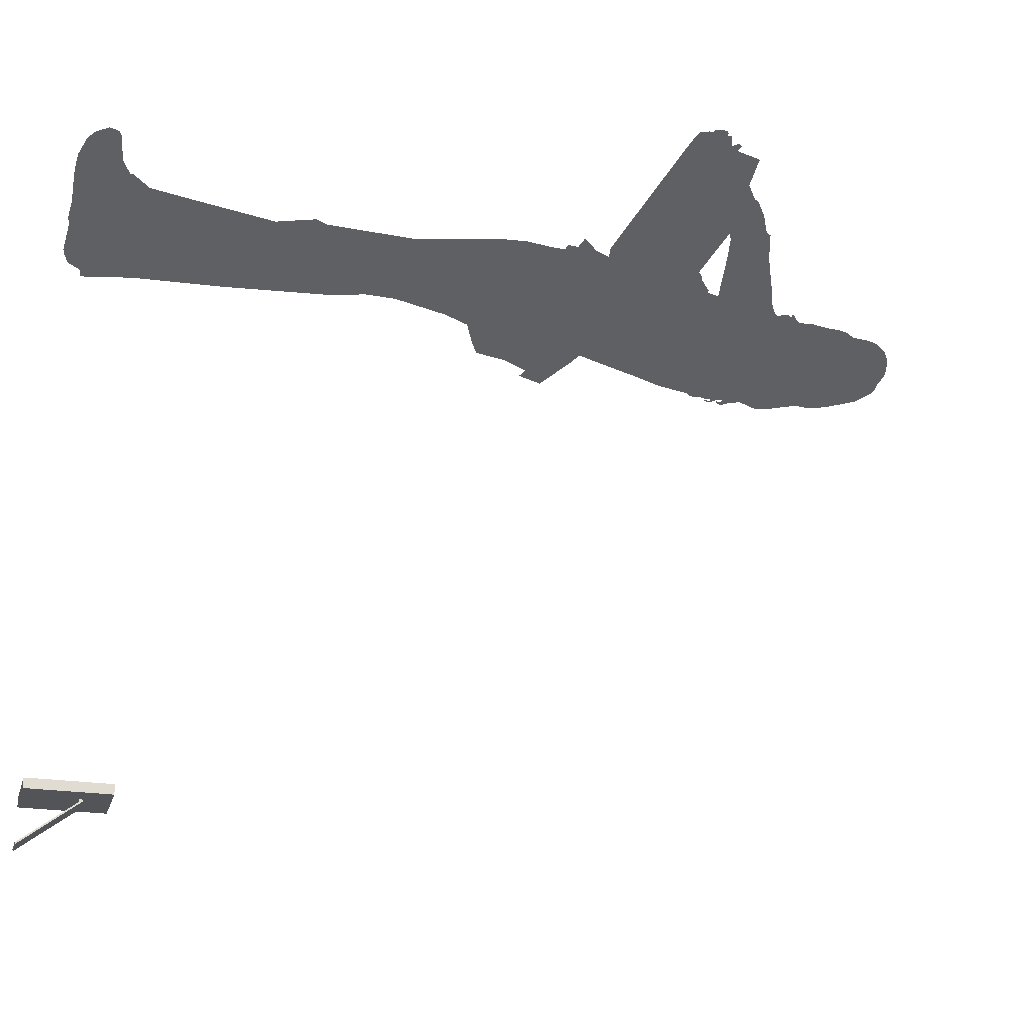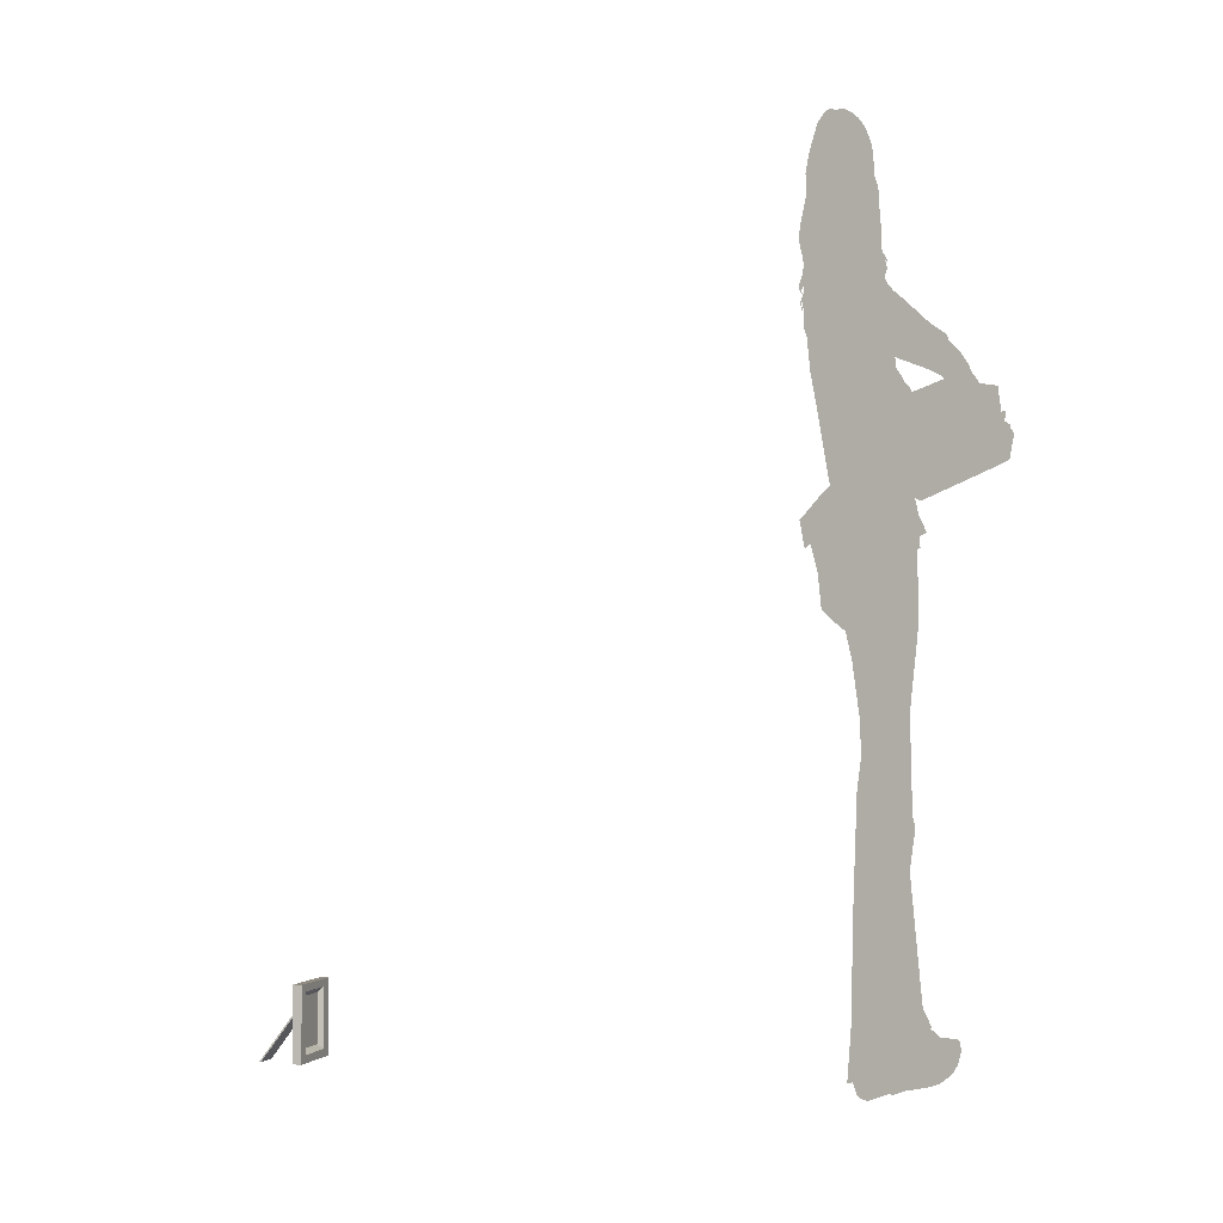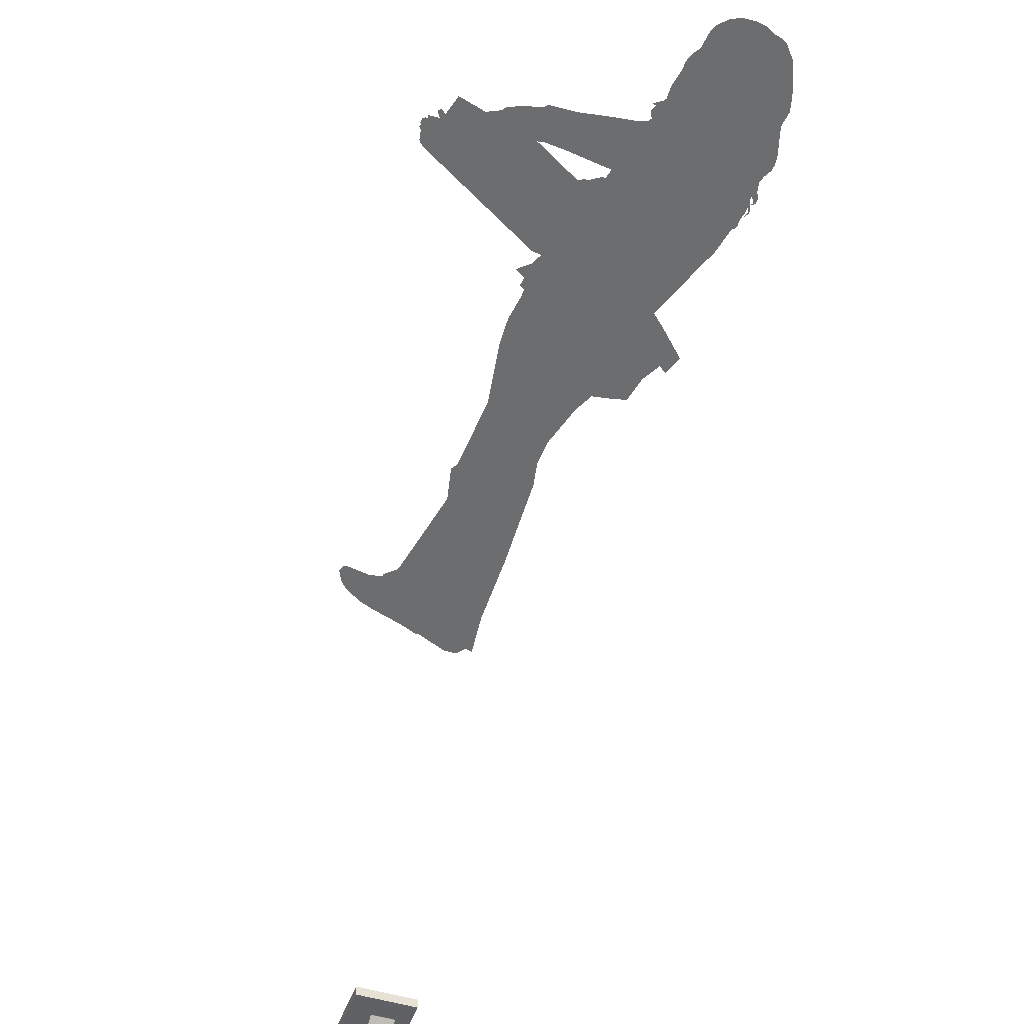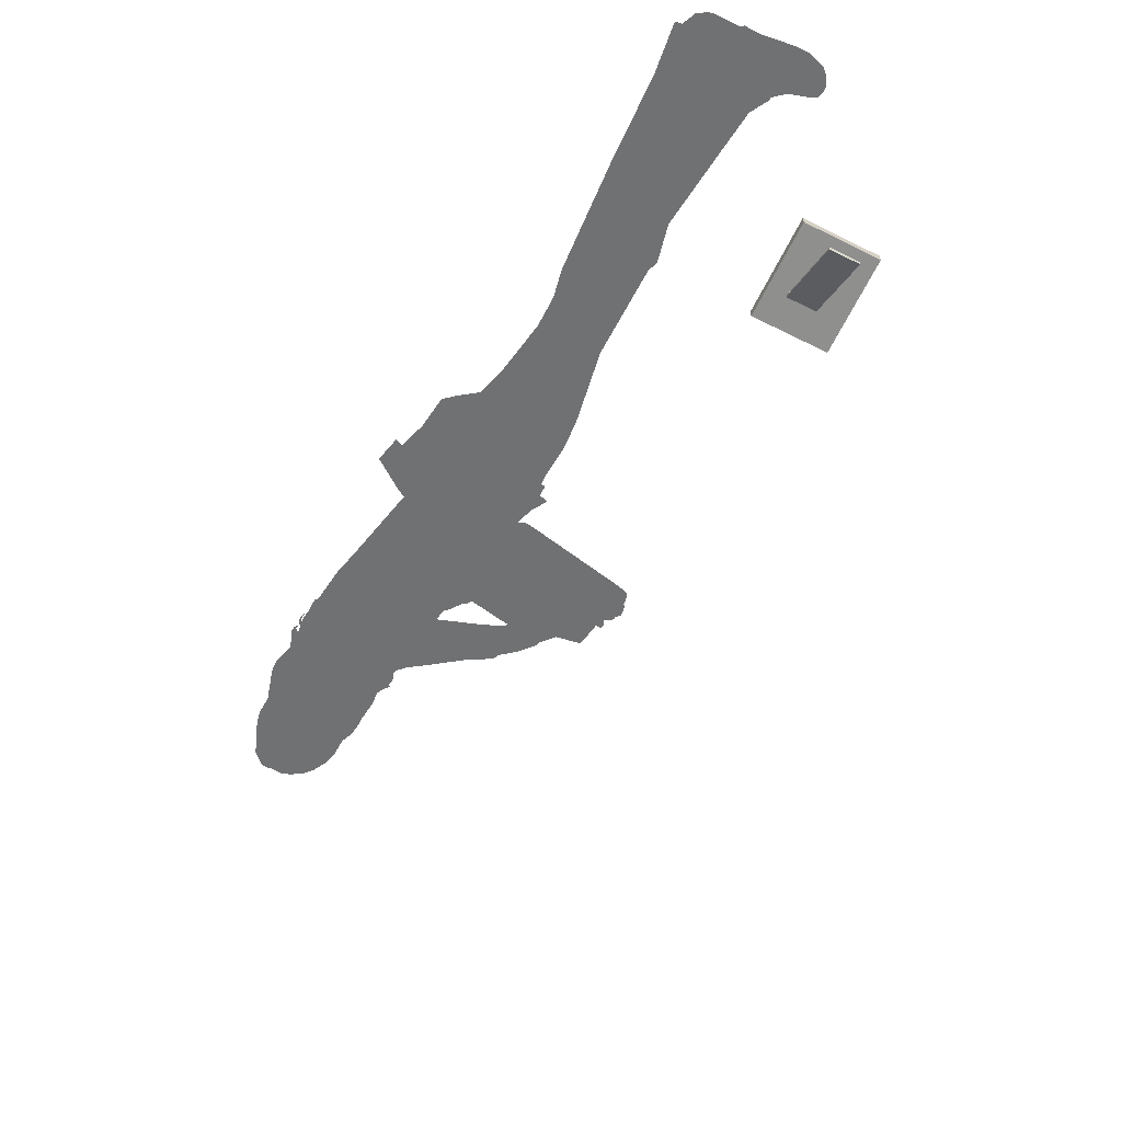
<metadata>
{"format":"obj","ext":"obj","renderer":"f3d","projection":"perspective","resolution":1024,"background":"white","views":[{"elev":-23.0,"azim":75.0,"up":"+Z"},{"elev":-1.7,"azim":-72.3,"up":"+Y"},{"elev":-49.2,"azim":160.9,"up":"+Z"},{"elev":-65.3,"azim":-26.6,"up":"+Z"}]}
</metadata>
<code>
g Mesh1 Group1 Model
v 4.512 3.772 -46.36
v 4.512 4.016 -46.18
v 4.512 3.772 -46.18
f 1 2 3
v 4.512 4.086 -46.27
f 2 1 4
v 4.512 3.842 -46.46
f 4 1 5
v 2.652 3.842 -46.46
f 6 1 5
v 2.652 3.772 -46.36
f 1 6 7
v 2.652 4.086 -46.27
f 7 8 6
v 2.652 3.772 -46.18
f 9 8 7
v 2.652 4.016 -46.18
f 8 9 10
v 1.505 5.906 -46.18
f 9 11 10
v 1.505 0 -46.18
f 9 12 11
v 6.214 0 -46.18
f 12 9 13
f 3 13 9
v 6.214 5.906 -46.18
f 13 3 14
f 14 3 2
f 14 2 11
f 10 11 2
f 2 8 10
f 8 2 4
f 5 8 4
f 8 5 6
v 4.512 -0.07479 -49.44
f 15 6 5
v 2.652 -0.07479 -49.44
f 6 15 16
v 2.652 -0.1452 -49.35
f 15 17 16
v 4.512 -0.1452 -49.35
f 17 15 18
f 5 18 15
f 18 5 1
f 1 17 18
f 17 1 7
f 1 9 7
f 9 1 3
f 6 17 7
f 17 6 16
v 6.214 5.906 -45.47
f 11 19 14
v 1.505 5.906 -45.47
f 19 11 20
v 1.505 0 -45.47
f 11 21 20
f 21 11 12
f 13 21 12
v 6.214 0 -45.47
f 21 13 22
f 13 19 22
f 19 13 14
v 5.41 0.6195 -45.47
f 23 22 19
f 22 23 21
v 2.271 0.6195 -45.47
f 24 21 23
f 21 24 20
v 2.271 5.328 -45.47
f 20 24 25
v 2.271 0.6195 -45.83
f 26 25 24
v 2.271 5.328 -45.83
f 25 26 27
v 2.595 1.025 -45.83
f 26 28 27
v 5.048 1.025 -45.83
f 28 26 29
v 5.41 0.6195 -45.83
f 30 29 26
v 5.41 5.328 -45.83
f 29 30 31
f 23 31 30
v 5.41 5.328 -45.47
f 31 23 32
f 32 29 23
v 5.048 4.931 -45.83
f 29 32 33
v 2.595 4.931 -45.83
f 32 34 33
f 34 32 25
f 25 31 32
f 31 25 27
f 27 34 31
f 27 28 34
f 28 33 34
f 33 28 29
f 24 29 28
f 29 24 23
f 23 26 24
f 26 23 30
f 28 25 24
f 25 28 34
f 29 31 33
f 33 31 34
f 32 19 25
f 23 19 32
f 20 25 19
g Mesh2 G_2D_Woman_Standing_Sandra1 Model
v 7.752 1.107 1.734
v 2.462 1.042 -0.6037
v 6.331 0.5437 1.106
f 35 36 37
v 0.6694 1.107 -1.396
f 38 36 35
v 0.7501 0.7634 -1.361
f 36 38 39
v -1.392 0.9678 -2.307
f 40 39 38
v 0.7725 0.668 -1.351
f 39 40 41
v -2.564 0.8196 -2.825
f 42 41 40
v -2.417 0.538 -2.76
f 43 41 42
v 0.8308 0.4197 -1.325
f 43 44 41
v 1.031 0.254 -1.236
f 43 45 44
v -1.762 0.2202 -2.471
f 46 45 43
v -1.365 0.08836 -2.295
f 45 46 47
f 45 37 44
v 2.715 0.2111 -0.4921
f 48 37 45
v 8.08 0.665 1.879
f 48 49 37
v 6.638 0.1653 1.242
f 48 50 49
v 4.087 0.1401 0.1143
f 51 50 48
v 5.459 0.08836 0.7207
f 50 51 52
f 37 49 35
v 8.66 1.203 2.136
f 35 49 53
v 9.1 2.107 2.33
f 35 53 54
f 38 35 54
v 0.6219 1.472 -1.417
f 38 54 55
v 0.5837 1.848 -1.434
f 55 54 56
v 1.325 1.934 -1.106
f 56 54 57
v 2.873 2.203 -0.4221
f 57 54 58
v 8.942 2.818 2.26
f 58 54 59
v 3.946 2.741 0.05209
f 58 59 60
v 4.738 3.414 0.4019
f 60 59 61
v 8.59 3.029 2.104
f 61 59 62
v 6.638 3.414 1.242
f 61 62 63
v 5.582 4.125 0.7751
f 61 63 64
v 4.699 5.666 0.3849
f 65 61 64
v -1.19 17.1 -2.218
f 66 61 65
f 66 60 61
f 66 58 60
f 66 57 58
f 66 56 57
v -0.3415 1.741 -1.843
f 56 66 67
v -3.044 5.517 -3.037
f 68 67 66
v -3.499 1.573 -3.239
f 69 67 68
v -2.944 1.55 -2.993
f 70 67 69
v -2.203 1.518 -2.666
f 67 70 71
f 70 38 71
f 70 40 38
f 40 70 42
f 71 38 55
f 56 71 55
f 71 56 67
v -2.863 12.3 -2.958
f 68 66 72
v -2.385 21.05 -2.746
f 72 66 73
v -1.025 18.86 -2.145
f 73 66 74
v 3.95 18.27 0.0537
f 66 75 74
v 3.295 15.27 -0.2356
f 66 76 75
v 4.304 8.288 0.21
f 66 77 76
f 66 65 77
v 3.619 19.07 -0.09252
f 74 75 78
v -1.171 21.43 -2.209
f 74 78 79
v 3.372 26.2 -0.2016
f 79 78 80
v -2.019 25.62 -2.584
f 79 80 81
v -2.867 29.8 -2.959
f 81 80 82
v 3.845 29.1 0.007305
f 82 80 83
v 4.318 32 0.2162
f 82 83 84
v -3.536 31.77 -3.255
f 82 84 85
v -0.721 33.65 -2.011
f 85 84 86
v 4.444 34.43 0.2719
f 86 84 87
v 1.905 36.77 -0.8502
f 86 87 88
v 4.2 36.82 0.1643
f 88 87 89
v 2.069 37.63 -0.7777
f 88 89 90
v 4.2 37.59 0.1643
f 90 89 91
v 2.81 37.65 -0.4503
f 90 91 92
v 2.711 37.88 -0.4937
f 92 91 93
v 4.119 39.36 0.1285
f 94 93 91
v 2.317 38.78 -0.6682
f 93 94 95
v 2.186 39.6 -0.7261
f 95 94 96
v 3.852 39.39 0.01045
f 96 94 97
v 4.452 40.01 0.2757
f 94 98 97
v 4.479 39.36 0.2873
f 99 98 94
v 5.347 38.88 0.6713
f 99 100 98
v 4.541 38.54 0.3149
f 100 99 101
f 94 101 99
v 4.603 37.72 0.3425
f 94 102 101
f 102 94 91
v 3.62 40.36 -0.09219
f 97 98 103
v 4.039 41.18 0.09302
f 103 98 104
v 3.337 41.29 -0.2174
f 103 104 105
v 3.597 44.88 -0.1022
f 104 106 105
v 4.741 41.06 0.4034
f 106 104 107
v 3.886 44.79 0.02538
f 107 108 106
v 6.688 44.16 1.264
f 108 107 109
v 13.83 44.21 4.421
f 110 109 107
v 8.664 44.29 2.137
f 109 110 111
v 11.54 44.36 3.406
f 111 110 112
v 14.01 44.57 4.502
f 113 112 110
f 108 112 113
f 108 111 112
f 111 108 109
v 14.2 44.92 4.582
f 108 113 114
v 14.86 44.6 4.877
f 115 114 113
v 15.26 44.78 5.053
f 114 115 116
v 15.42 45.04 5.121
f 114 116 117
v 14.4 45.66 4.673
f 114 117 118
v 15.42 45.29 5.121
f 118 117 119
v 15.51 45.54 5.162
f 118 119 120
v 15.51 45.8 5.162
f 118 120 121
v 14.43 46.47 4.686
f 118 121 122
v 15.73 46.03 5.26
f 122 121 123
v 15.7 46.3 5.246
f 122 123 124
v 15.76 46.42 5.275
f 122 124 125
v 15.76 46.84 5.275
f 122 125 126
v 14.27 47.16 4.615
f 122 126 127
v 15.39 47.01 5.11
f 127 126 128
v 15.55 47.03 5.18
f 129 128 126
v 15.41 47.34 5.118
f 127 128 130
v 13.95 47.47 4.473
f 127 130 131
v 15.09 47.44 4.977
f 131 130 132
v 14.77 47.54 4.836
f 131 132 133
v 14.39 47.66 4.667
f 131 133 134
v 14.58 47.6 4.751
f 134 133 135
v 14.76 47.85 4.83
f 136 134 135
v 14.27 48.17 4.617
f 134 136 137
v 14.86 48.17 4.877
f 137 136 138
v 14.68 48.36 4.794
f 137 138 139
v 6.677 47.91 1.259
f 140 134 137
v 8.062 47.65 1.871
f 141 134 140
v 13.54 47.64 4.292
f 142 134 141
v 13.84 47.58 4.426
f 143 134 142
f 134 143 131
f 142 131 143
v 12.95 47.34 4.032
f 144 131 142
f 144 127 131
v 12.18 47.32 3.69
f 127 144 145
v 11.23 47.37 3.271
f 144 146 145
f 146 144 142
f 141 146 142
v 9.703 47.33 2.596
f 141 147 146
v 9.074 47.28 2.318
f 147 141 148
v -7.066 48.84 -4.815
f 149 148 141
v -6.491 46.79 -4.561
f 150 148 149
v 10.68 47.15 3.029
f 148 150 151
f 150 127 151
f 150 122 127
v 0.4792 46.47 -1.48
f 150 152 122
v -0.6731 43.69 -1.99
f 150 153 152
v -3.808 42.38 -3.375
f 150 154 153
v -5.316 42.26 -4.042
f 155 154 150
v -5.1 41.46 -3.946
f 154 155 156
v -0.6731 42.46 -1.99
f 156 157 154
v -0.6731 41.23 -1.99
f 156 158 157
v -5.917 40.87 -4.307
f 159 158 156
v -3.242 40.06 -3.125
f 159 160 158
v -8.173 38.99 -5.304
f 161 160 159
v -4.98 38.86 -3.893
f 161 162 160
v -6.503 37.8 -4.566
f 161 163 162
v -7.089 37.47 -4.825
f 161 164 163
v -7.675 37.13 -5.084
f 164 161 165
v 0.395 37.74 -1.518
f 164 166 163
v -6.366 35.58 -4.506
f 167 166 164
v -5.053 33.29 -3.926
f 167 168 166
v -6.005 33.14 -4.346
f 168 167 169
f 169 86 168
v -5.086 32.57 -3.94
f 170 86 169
f 86 170 85
f 168 86 166
f 166 86 88
f 166 88 90
v 1.281 42.11 -1.126
f 166 90 171
f 90 95 171
f 95 90 93
f 93 90 92
f 171 95 96
v 1.451 44.2 -1.051
f 171 96 172
f 96 103 172
f 103 96 97
f 172 103 105
v 3.053 42.23 -0.3426
f 172 105 173
f 105 106 173
v 1.946 45.42 -0.8319
f 173 106 174
f 106 114 174
f 108 114 106
f 174 114 118
v 0.9604 46.13 -1.268
f 174 118 175
f 175 118 122
f 175 122 152
v 0.8545 44.8 -1.314
f 152 176 175
v 0.1324 43.58 -1.634
f 177 176 152
v 0.3293 42.51 -1.547
f 178 176 177
f 176 178 171
f 157 171 178
v 0.4934 38.49 -1.474
f 179 171 157
f 166 171 179
f 163 166 179
f 163 179 162
f 162 179 158
f 158 179 157
f 162 158 160
f 157 178 153
f 153 178 177
f 152 153 177
f 154 157 153
f 171 172 176
f 176 172 175
f 172 174 175
f 172 173 174
f 151 127 146
f 146 127 145
f 146 147 151
f 147 148 151
f 149 141 140
v 5.823 47.98 0.8814
f 149 140 180
v 13.85 50.09 4.427
f 181 180 140
v 4.334 48.42 0.2235
f 180 181 182
v 3.903 48.67 0.03273
f 182 181 183
v 11.64 50.02 3.455
f 183 181 184
v 7.462 49.92 1.606
f 183 184 185
v 6.902 50.15 1.359
f 184 186 185
v 10.56 50.85 2.974
f 186 184 187
v 5.347 50.42 0.6713
f 186 187 188
v 1.855 50.84 -0.8721
f 188 187 189
v 1.085 53.87 -1.212
f 190 189 187
v 0.8574 54.56 -1.313
f 191 189 190
v 1.238 50.81 -1.145
f 192 189 191
v 2.032 49.94 -0.7941
f 189 192 193
v -7.427 51.3 -4.975
f 194 193 192
v 3.134 49.04 -0.307
f 194 195 193
f 149 195 194
v 3.38 49.01 -0.198
f 149 196 195
v 3.7 48.66 -0.057
f 149 197 196
f 149 182 197
f 149 180 182
f 183 197 182
v 2.264 49.91 -0.6915
f 193 195 198
v 0.8407 51.24 -1.32
f 194 192 199
f 191 199 192
v 0.536 54.27 -1.455
f 199 191 200
v 0.7346 54.93 -1.367
f 200 191 201
v 1.374 54.82 -1.085
f 191 202 201
v 1.165 54.13 -1.177
f 191 203 202
f 203 191 190
v 4.103 54.45 0.1213
f 190 204 203
v 5.733 53.73 0.8418
f 204 190 205
v 7.726 53.14 1.722
f 190 206 205
v 7.956 52.74 1.824
f 190 207 206
v 8.352 52.53 1.999
f 190 208 207
v 9.319 52.05 2.427
f 190 209 208
v 9.718 51.74 2.603
f 190 210 209
v 10.46 51.16 2.931
f 190 211 210
f 190 187 211
f 203 204 202
v 3.091 54.9 -0.3258
f 202 204 212
v 1.291 55.36 -1.122
f 202 212 213
v 1.616 55.5 -0.9778
f 213 212 214
v 0.9224 55.96 -1.284
f 213 214 215
v 0.08549 55.76 -1.654
f 216 213 215
v 0.4734 55.32 -1.483
f 217 213 216
f 201 213 217
f 201 202 213
v 0.4734 54.54 -1.483
f 218 201 217
f 218 200 201
v 0.2705 53.92 -1.573
f 200 218 219
v -0.5154 54.75 -1.92
f 220 219 218
v -0.4116 53.83 -1.874
f 219 220 221
v -1.211 55.36 -2.227
f 222 221 220
v -0.1415 52.93 -1.755
f 221 222 223
v -0.7089 53.65 -2.005
f 224 223 222
v -0.3703 52.66 -1.856
f 225 223 224
v -0.1866 52.38 -1.775
f 226 223 225
v 0.1286 52.03 -1.635
f 223 226 227
v -7.265 53.31 -4.903
f 228 227 226
v 0.4437 51.68 -1.496
f 228 229 227
f 194 229 228
f 194 199 229
f 200 229 199
f 229 200 227
f 227 200 223
f 223 200 219
f 223 219 221
v -7.631 51.51 -5.065
f 228 230 194
v -7.676 51.82 -5.085
f 230 228 231
v -7.654 52.45 -5.075
f 231 228 232
v -7.765 53.03 -5.124
f 232 228 233
v -7.761 53.63 -5.122
f 233 228 234
v -7.029 54.46 -4.799
f 234 228 235
f 228 224 235
f 228 225 224
f 228 226 225
v -1.484 55.19 -2.348
f 235 224 236
f 224 222 236
v -1.79 55.8 -2.483
f 222 237 236
v -1.245 55.56 -2.242
f 237 222 238
f 222 220 238
v -0.1984 55.2 -1.78
f 239 238 220
v -0.2938 55.38 -1.822
f 238 239 240
v -0.09714 55.33 -1.735
f 239 241 240
f 239 217 241
f 220 217 239
f 220 218 217
f 216 241 217
f 216 240 241
v -0.9013 56.54 -2.09
f 240 216 242
f 242 216 215
v 0.7554 56.28 -1.358
f 242 215 243
v 0.9781 56.69 -1.26
f 242 243 244
v -1.128 56.98 -2.191
f 242 244 245
v 1.012 56.96 -1.245
f 245 244 246
v 0.8334 57.4 -1.324
f 245 246 247
v -0.9209 57.86 -2.099
f 245 247 248
v 0.8556 57.7 -1.314
f 248 247 249
v 1.134 57.4 -1.191
f 249 247 250
v 0.5328 57.98 -1.457
f 248 249 251
v -0.7407 58.28 -2.019
f 248 251 252
v 0.388 58.29 -1.521
f 252 251 253
v -0.3871 58.43 -1.863
f 252 253 254
v -0.0937 58.67 -1.733
f 254 253 255
v 0.4326 59.39 -1.501
f 255 253 256
v 0.03344 59.29 -1.677
f 255 256 257
v 0.06744 60.06 -1.662
f 257 256 258
v 0.299 60.35 -1.56
f 258 256 259
v 0.2274 60.9 -1.592
f 258 259 260
v -4.729 61.66 -3.782
f 261 258 260
v -4.475 59.82 -3.67
f 262 258 261
f 262 257 258
f 262 255 257
f 262 254 255
f 262 252 254
v -3.878 58.2 -3.406
f 263 252 262
f 263 248 252
v -3.576 57.86 -3.272
f 264 248 263
v -3.34 57.86 -3.168
f 265 248 264
f 265 245 248
v -2.735 56.97 -2.901
f 266 245 265
v -2.346 56.56 -2.729
f 267 245 266
v -1.615 56.26 -2.406
f 268 245 267
f 237 245 268
f 237 238 245
f 238 242 245
f 238 240 242
v -2.209 56.06 -2.669
f 268 269 237
v -3.086 56.6 -3.056
f 269 268 270
f 270 268 267
f 270 267 266
v -4.149 56.71 -3.526
f 270 266 271
v -3.78 56.9 -3.363
f 271 266 272
v -3.642 57.19 -3.302
f 272 266 273
v -3.34 57.32 -3.168
f 273 266 274
f 274 266 265
v -3.47 57.75 -3.226
f 274 265 275
f 275 265 264
v -8.066 58.39 -5.257
f 276 275 264
v -8.147 57.72 -5.293
f 277 275 276
v -3.654 57.44 -3.307
f 278 275 277
v -3.479 57.41 -3.23
f 279 275 278
f 275 279 274
f 278 274 279
f 274 278 273
f 277 273 278
v -8.101 57.15 -5.272
f 280 273 277
f 280 272 273
f 280 271 272
v -4.67 56.67 -3.756
f 280 281 271
v -7.847 56.48 -5.16
f 282 281 280
v -5.41 56.43 -4.083
f 282 283 281
v -5.818 56.22 -4.263
f 282 284 283
v -7.698 55.9 -5.094
f 285 284 282
v -6.431 55.33 -4.534
f 285 286 284
v -7.87 55.14 -5.171
f 287 286 285
v -8.14 54.54 -5.29
f 288 286 287
v -7.633 54.52 -5.066
f 289 286 288
f 289 235 286
v -7.729 53.97 -5.108
f 290 235 289
f 234 235 290
v -7.976 53.56 -5.217
f 291 234 290
v -8.026 53.38 -5.239
f 292 234 291
v -7.903 53.33 -5.185
f 292 293 234
v -8.002 53.12 -5.229
f 294 293 292
v -7.892 53.08 -5.18
f 294 295 293
v -7.811 52.72 -5.144
f 295 294 296
f 235 236 286
f 286 236 237
f 286 237 284
f 284 237 269
f 284 269 270
f 284 270 283
f 283 270 281
f 281 270 271
v -7.791 54.4 -5.135
f 288 297 289
v -7.924 54.24 -5.194
f 288 298 297
v -8.128 54.17 -5.285
f 299 298 288
v -7.934 54.05 -5.198
f 299 300 298
v -7.978 53.95 -5.218
f 301 300 299
v -7.804 53.95 -5.141
f 300 301 302
f 276 264 263
f 276 263 262
v -7.674 59.71 -5.084
f 276 262 303
v -7.379 60.75 -4.953
f 303 262 304
f 304 262 261
v -7.436 61.41 -4.978
f 304 261 305
v -7.493 61.97 -5.004
f 305 261 306
v -4.522 62.54 -3.691
f 306 261 307
v 0.2184 61.71 -1.596
f 261 308 307
f 261 260 308
v 0.04045 62.43 -1.674
f 307 308 309
v -0.3171 63.14 -1.832
f 307 309 310
v -4.014 62.78 -3.466
f 307 310 311
v -3.038 63.91 -3.035
f 311 310 312
v -0.3764 63.89 -1.858
f 312 310 313
v -0.805 64.75 -2.048
f 312 313 314
v -0.39 63.96 -1.864
f 315 314 313
v -0.4117 64.51 -1.874
f 314 315 316
v -0.6577 65.34 -1.983
f 314 316 317
v -1.096 65.35 -2.176
f 314 317 318
v -1.326 66.27 -2.278
f 318 317 319
v -1.472 65.66 -2.342
f 318 319 320
v -1.59 65.71 -2.395
f 320 319 321
v -5.392 66.61 -4.075
f 322 321 319
v -6.268 65.63 -4.462
f 323 321 322
v -2.19 65.16 -2.66
f 323 324 321
f 323 312 324
v -7.054 63.66 -4.81
f 325 312 323
f 325 311 312
v -7.322 62.72 -4.928
f 326 311 325
f 326 307 311
f 306 307 326
f 312 314 324
f 324 314 318
f 324 318 321
f 321 318 320
v -2.009 66.76 -2.58
f 322 319 327
v -4.963 66.8 -3.886
f 322 327 328
v -4.409 66.84 -3.641
f 328 327 329
v -2.905 67.04 -2.976
f 329 327 330
v -4.068 66.95 -3.49
f 329 330 331
v -3.623 67.09 -3.293
f 331 330 332
f 140 137 181
f 115 113 110
v -1.963 23.19 -2.56
f 333 79 81
f 73 79 333
f 73 74 79
v 5.693 4.218 0.8239
f 65 64 334
v 1.232 0.08836 -1.147
f 45 335 48
f 37 41 44
f 41 37 36
f 41 36 39

</code>
